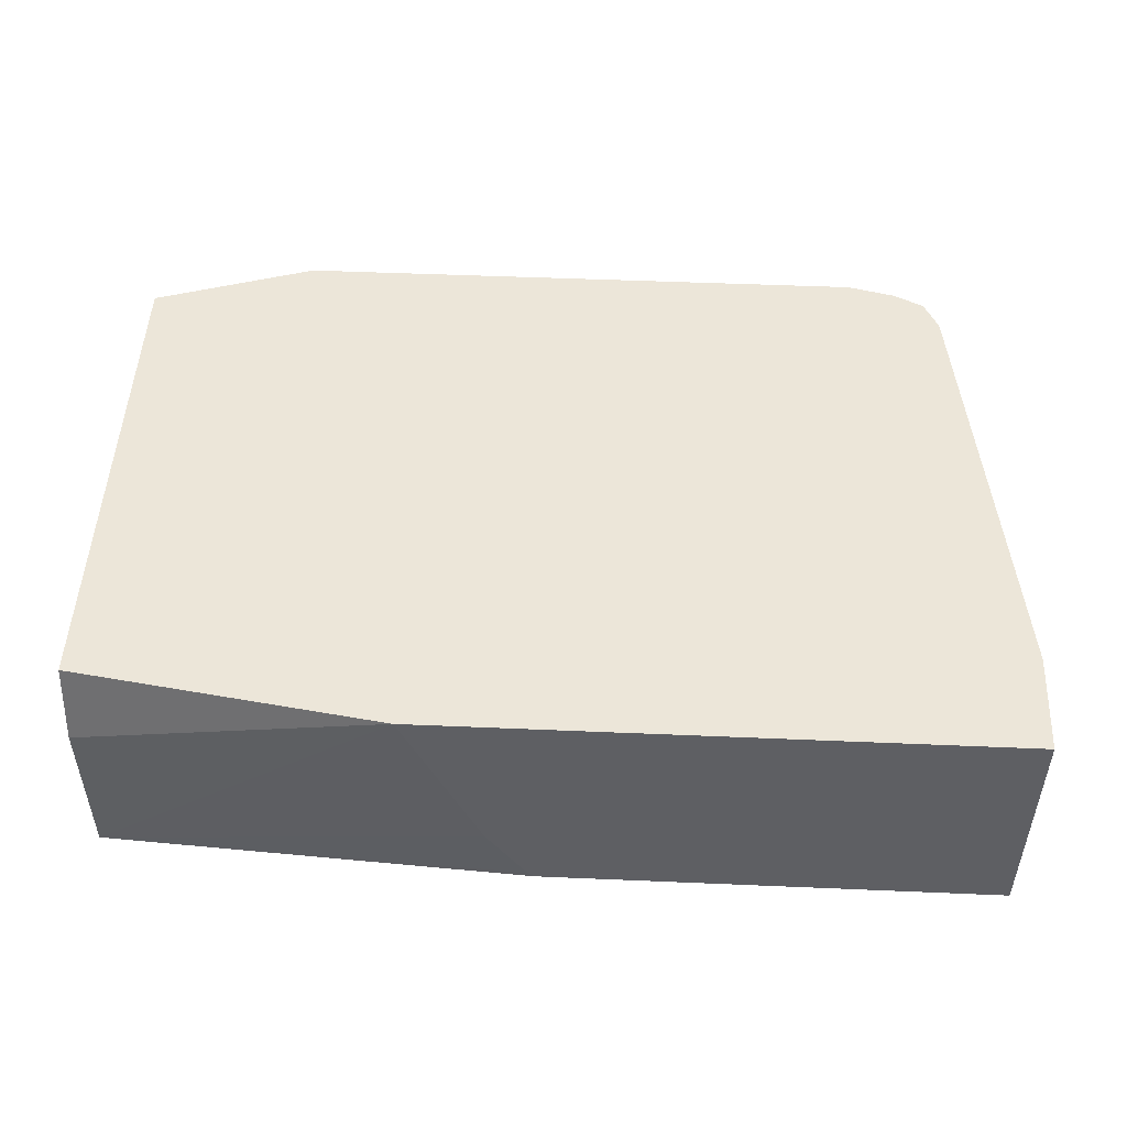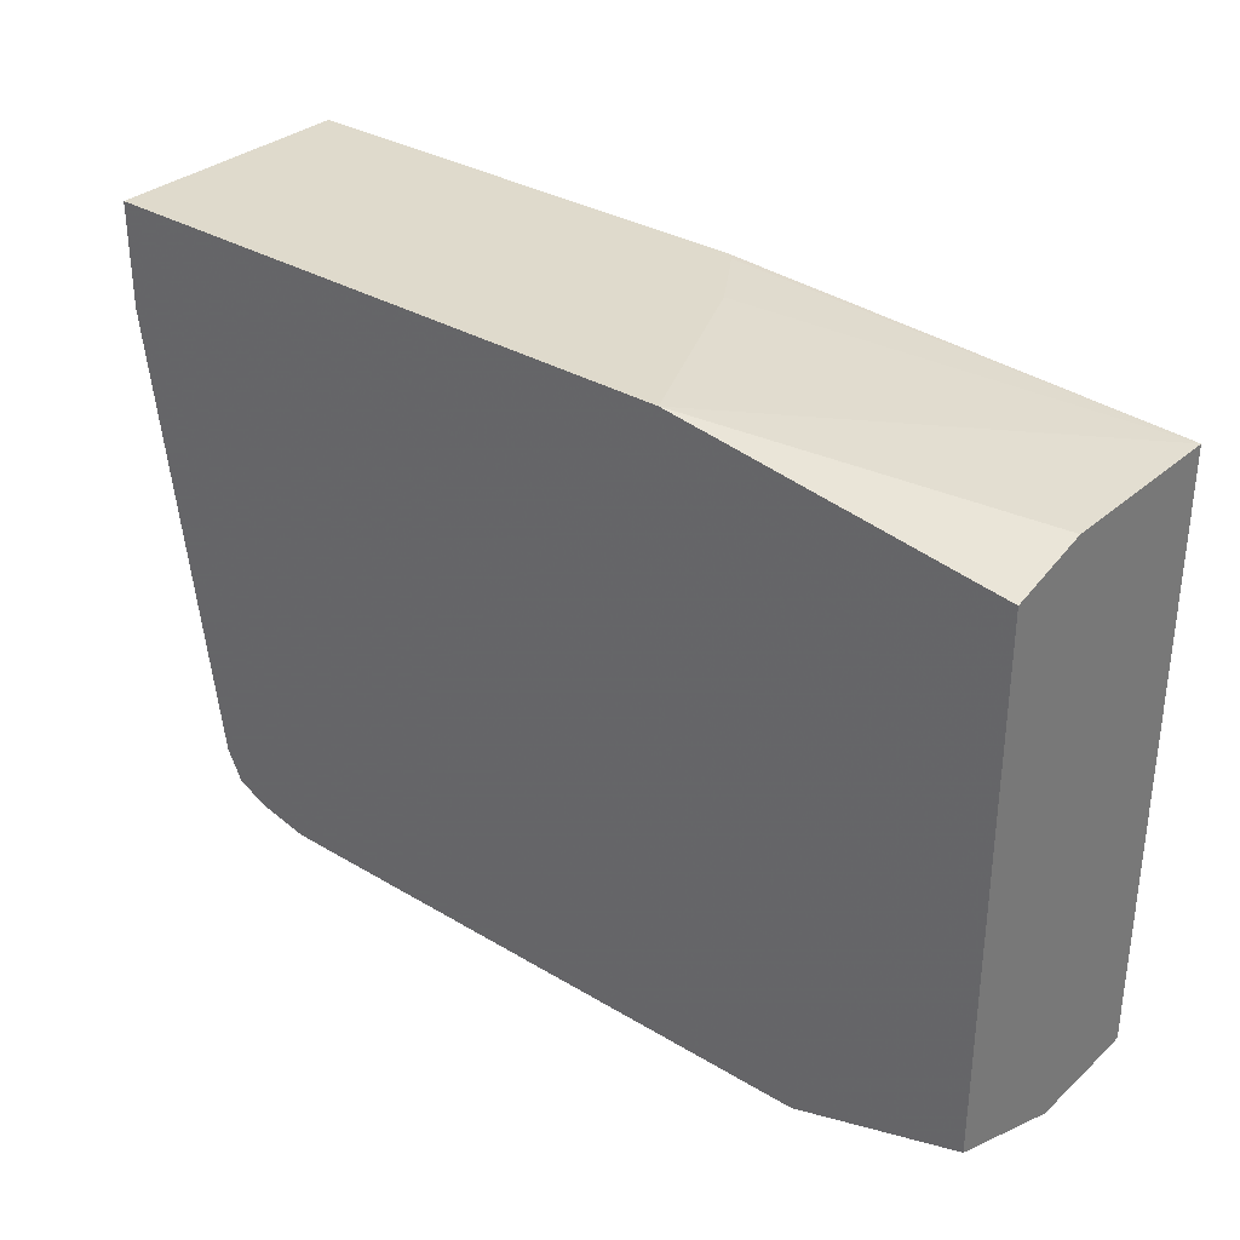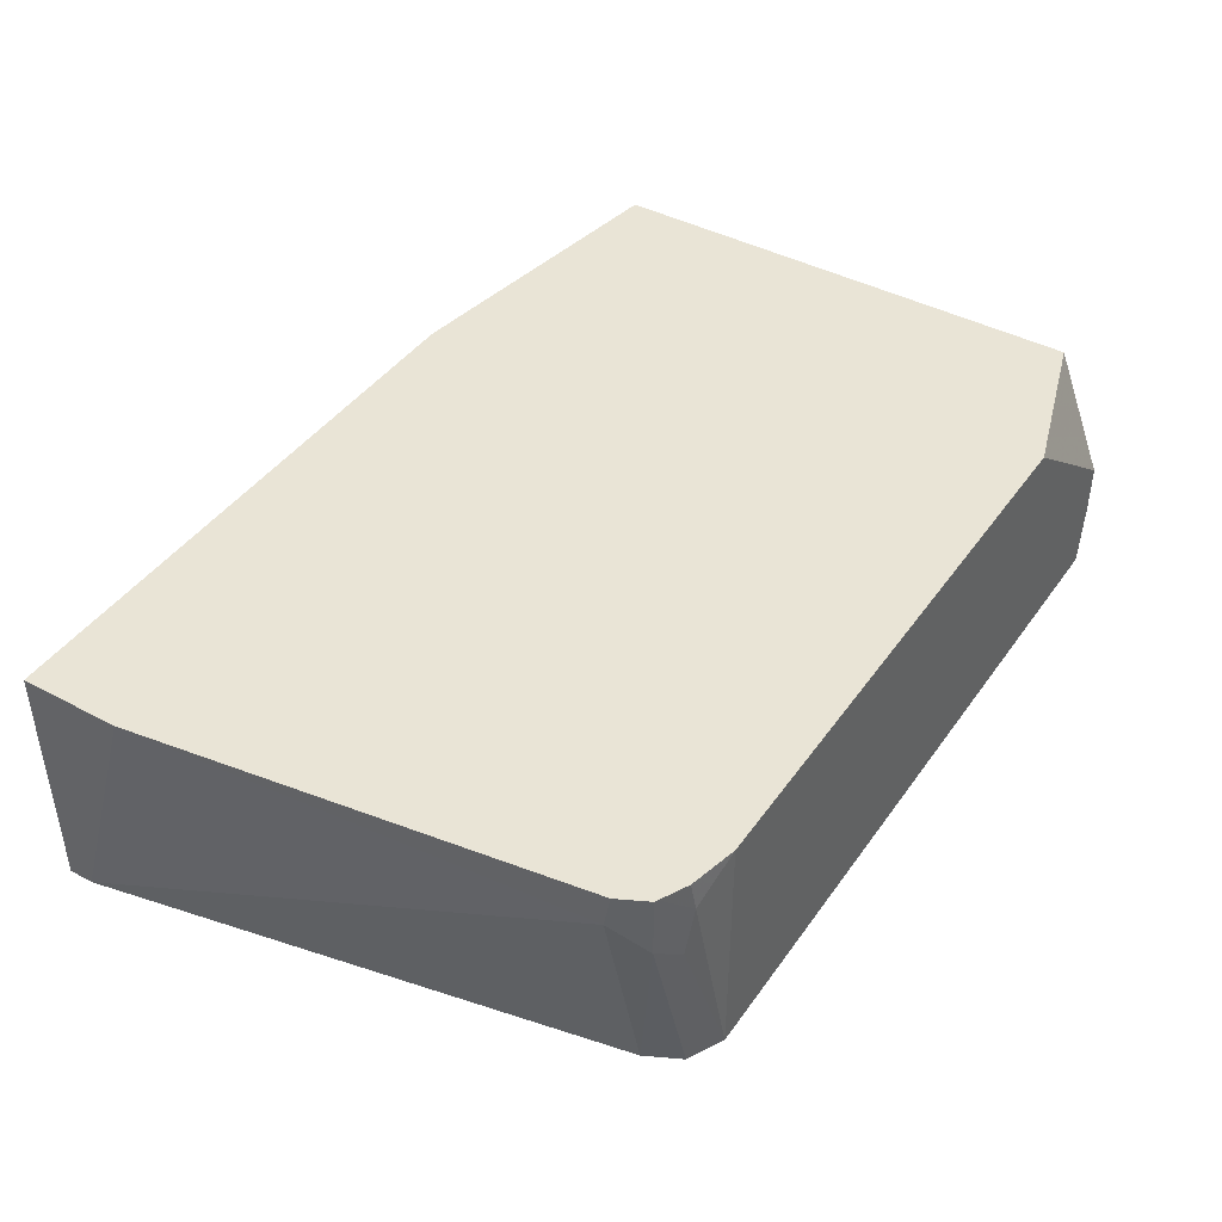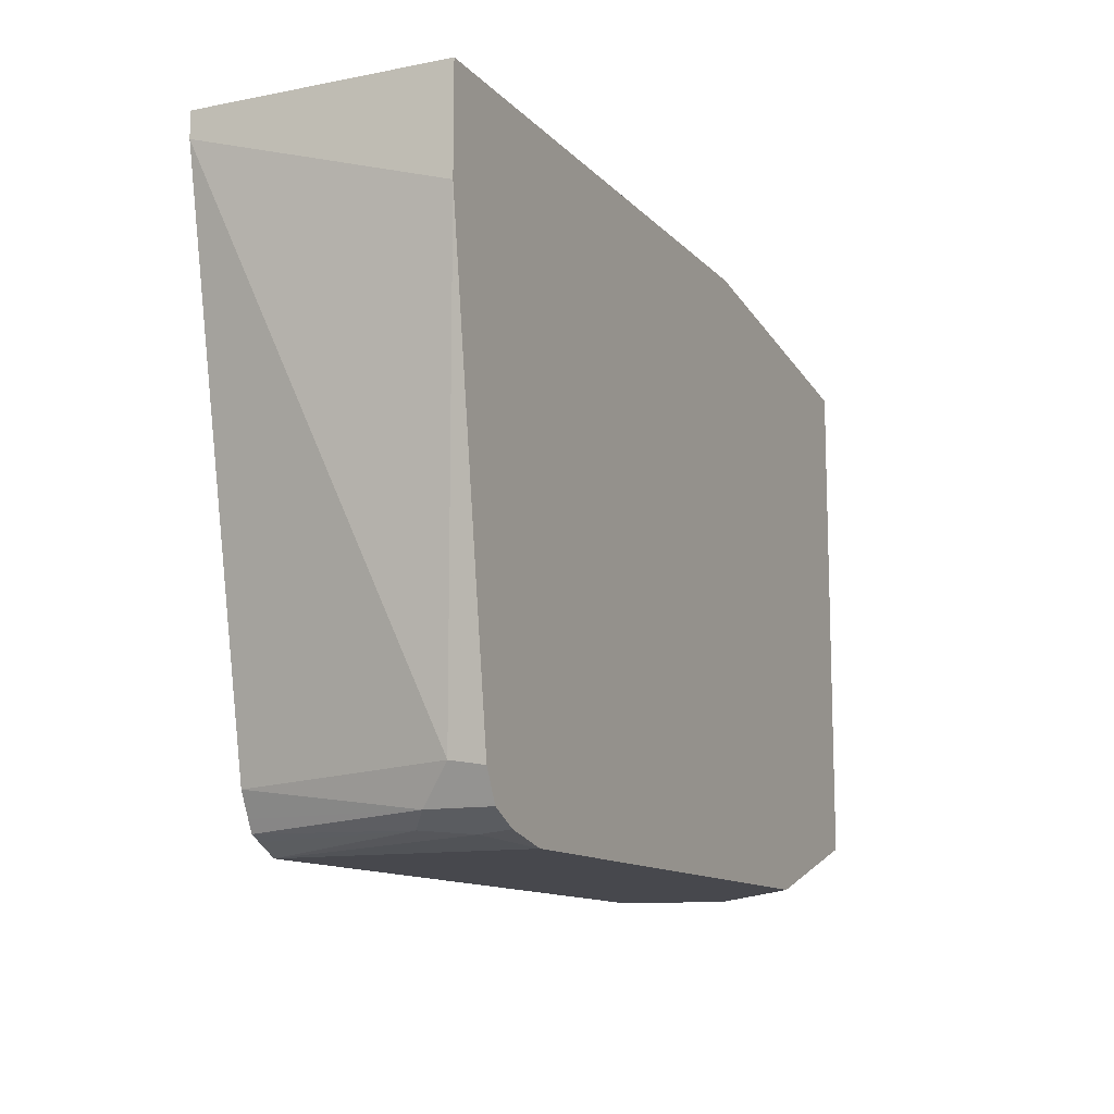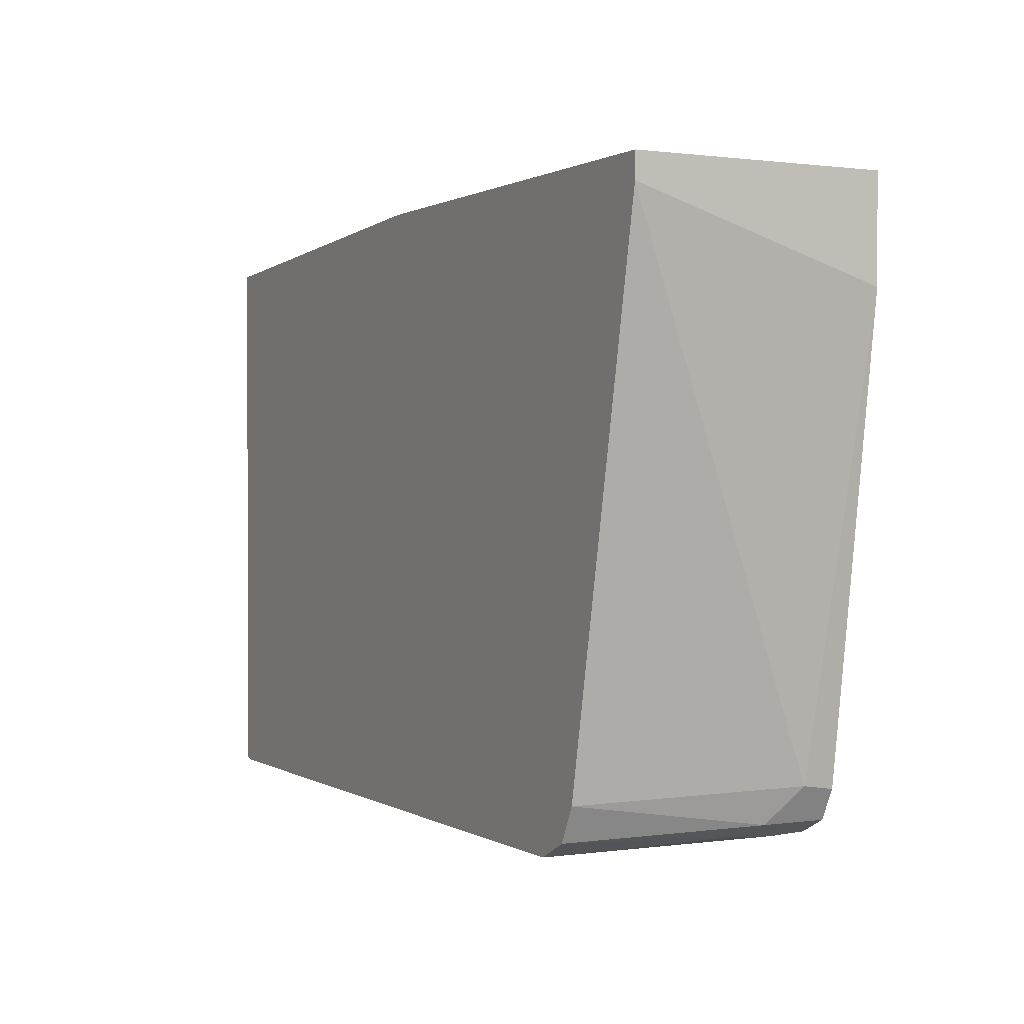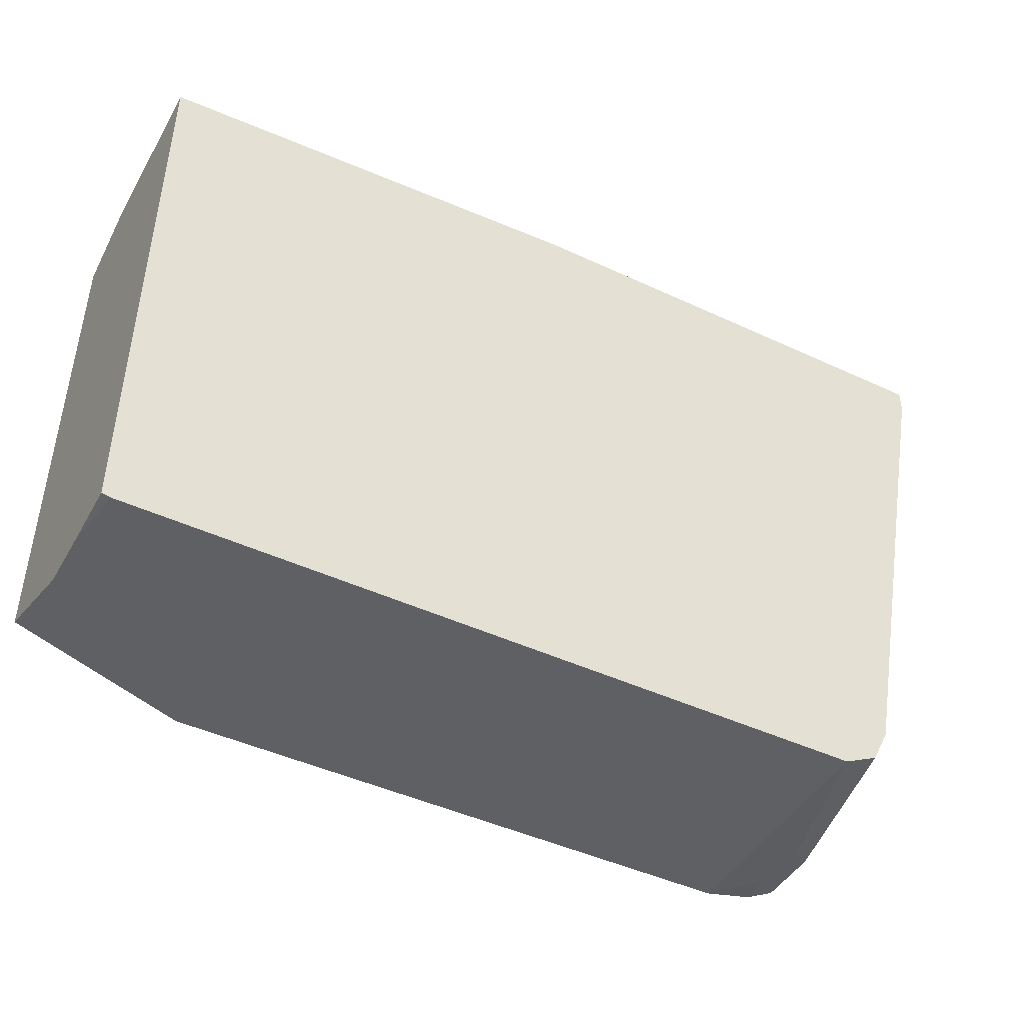
<metadata>
{"format":"obj","ext":"obj","renderer":"f3d","projection":"perspective","resolution":1024,"background":"white","views":[{"elev":49.4,"azim":-177.3,"up":"+Z"},{"elev":32.5,"azim":39.8,"up":"+Y"},{"elev":42.7,"azim":-57.6,"up":"+Z"},{"elev":-11.9,"azim":-64.9,"up":"+Y"},{"elev":0.8,"azim":-117.6,"up":"+Y"},{"elev":-45.0,"azim":151.6,"up":"+Y"}]}
</metadata>
<code>
v -0.207 -0.3727 -0.2806
v -0.2263 -0.3682 -0.2806
v -0.2243 -0.3693 -0.2933
v -0.207 -0.3727 -0.3773
v 0.02145 -0.3727 -0.2806
v -0.237 -0.3629 -0.2806
v -0.2278 -0.3675 -0.3132
v -0.2162 -0.3681 -0.3773
v 0.0828 -0.3727 -0.3773
v 0.08614 -0.3727 -0.3313
v 0.08614 -0.352 -0.2806
v -0.2381 -0.3623 -0.2806
v -0.2381 -0.3623 -0.3054
v -0.2208 -0.3658 -0.3773
v 0.08614 -0.372 -0.3773
v 0.08614 -0.3727 -0.352
v 0.08614 -0.1534 -0.2806
v -0.2386 -0.3613 -0.2806
v -0.2278 -0.352 -0.3773
v -0.2232 -0.3612 -0.3773
v -0.244 -0.3506 -0.2806
v -0.245 -0.3486 -0.2933
v 0.08614 -0.145 -0.3773
v 0.08614 -0.145 -0.3106
v -0.03681 -0.1351 -0.2806
v -0.2692 -0.145 -0.3773
v -0.2692 -0.1749 -0.2806
v -0.06721 -0.1351 -0.3505
v -0.08589 -0.1351 -0.3773
v -0.08314 -0.1351 -0.375
v -0.2692 -0.1351 -0.2806
v -0.2692 -0.1351 -0.3773
f 13 19 20
f 12 18 13
f 10 17 11
f 10 24 17
f 10 23 24
f 9 15 16
f 10 16 15
f 7 14 8
f 7 13 14
f 13 20 14
f 6 13 7
f 10 15 23
f 13 18 21
f 23 29 30
f 13 22 19
f 17 24 25
f 19 22 26
f 21 27 22
f 22 27 26
f 23 28 25
f 23 25 24
f 23 30 28
f 25 28 30
f 25 30 29
f 25 29 32
f 25 32 31
f 6 12 13
f 13 21 22
f 5 10 11
f 1 31 27
f 4 23 15
f 26 27 31
f 1 2 3
f 1 3 4
f 1 4 9
f 1 9 16
f 1 16 10
f 1 10 5
f 1 5 11
f 1 11 17
f 1 17 25
f 1 25 31
f 1 27 21
f 1 21 18
f 1 18 12
f 1 12 6
f 1 6 2
f 2 6 3
f 3 6 7
f 3 7 4
f 4 7 8
f 4 8 14
f 4 14 20
f 4 20 19
f 4 19 26
f 4 26 32
f 4 32 29
f 4 29 23
f 4 15 9
f 26 31 32

</code>
